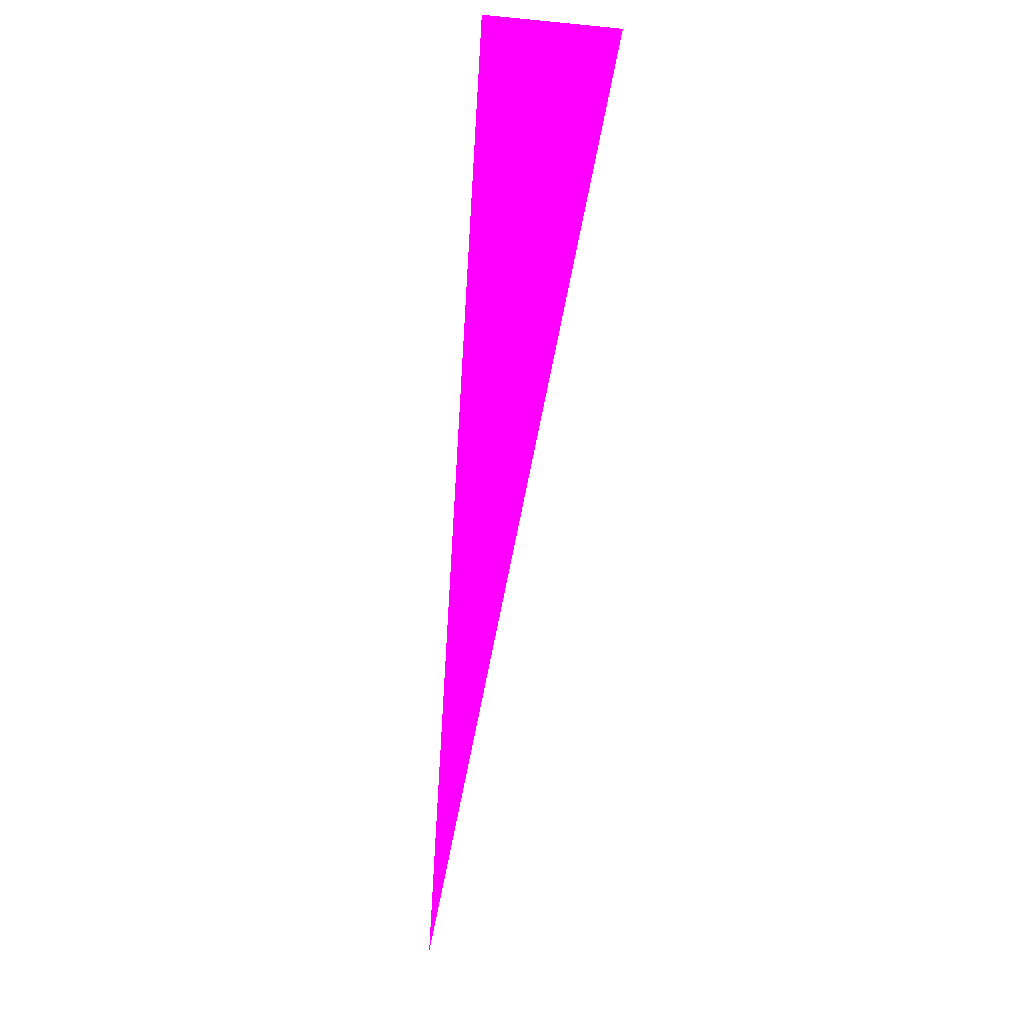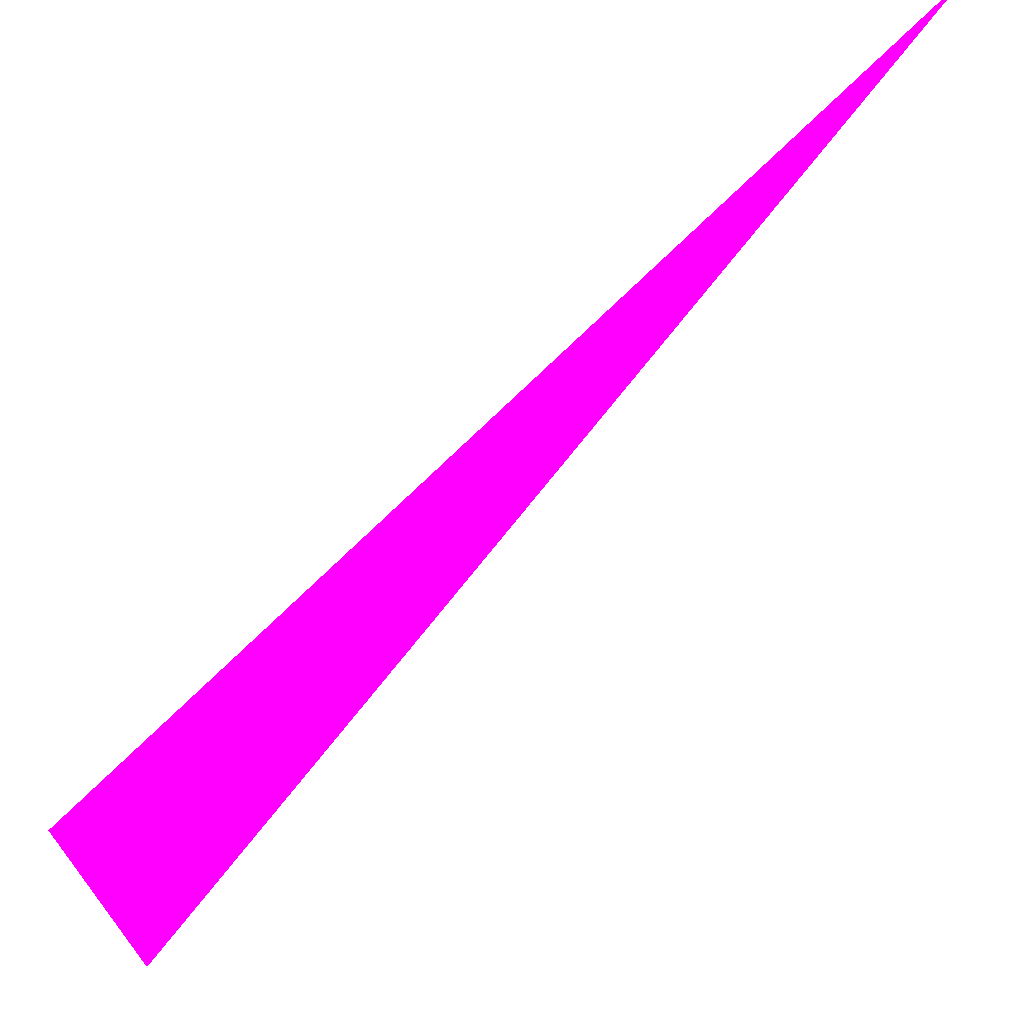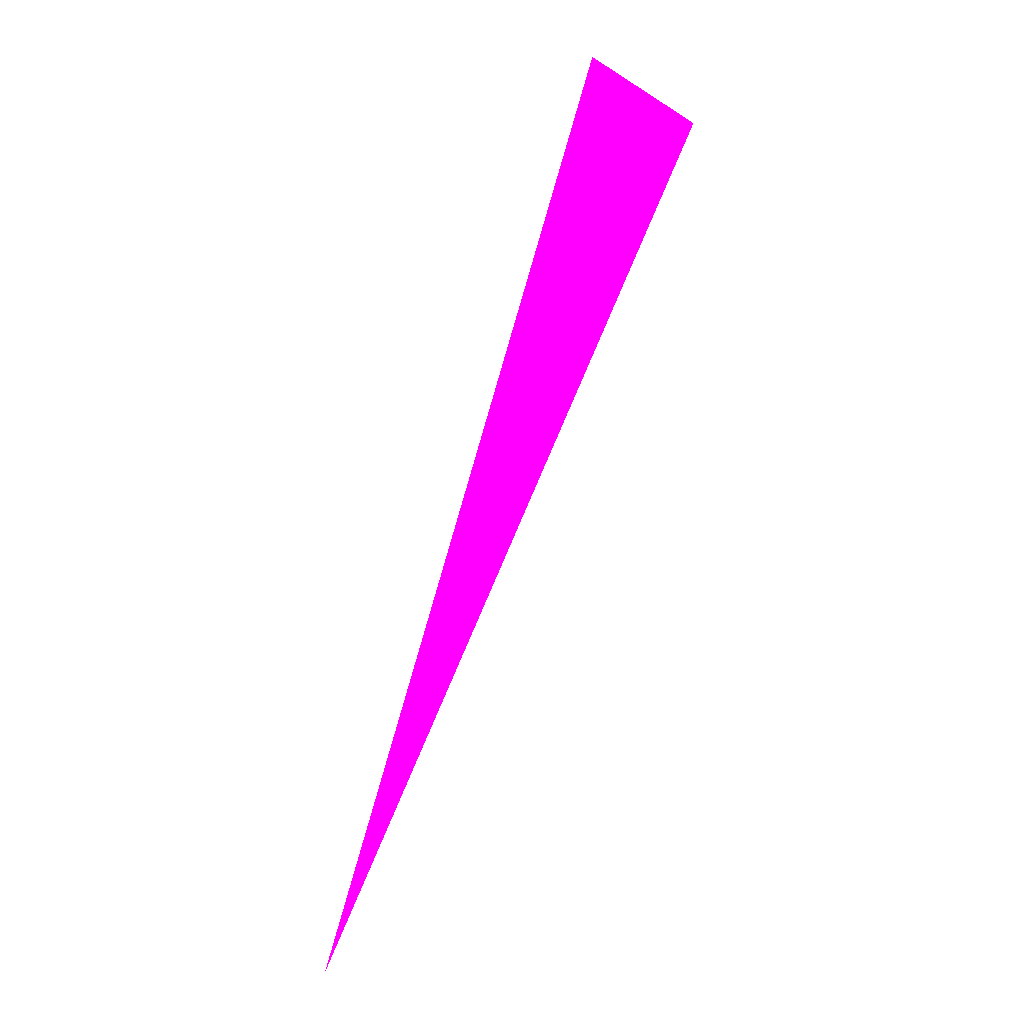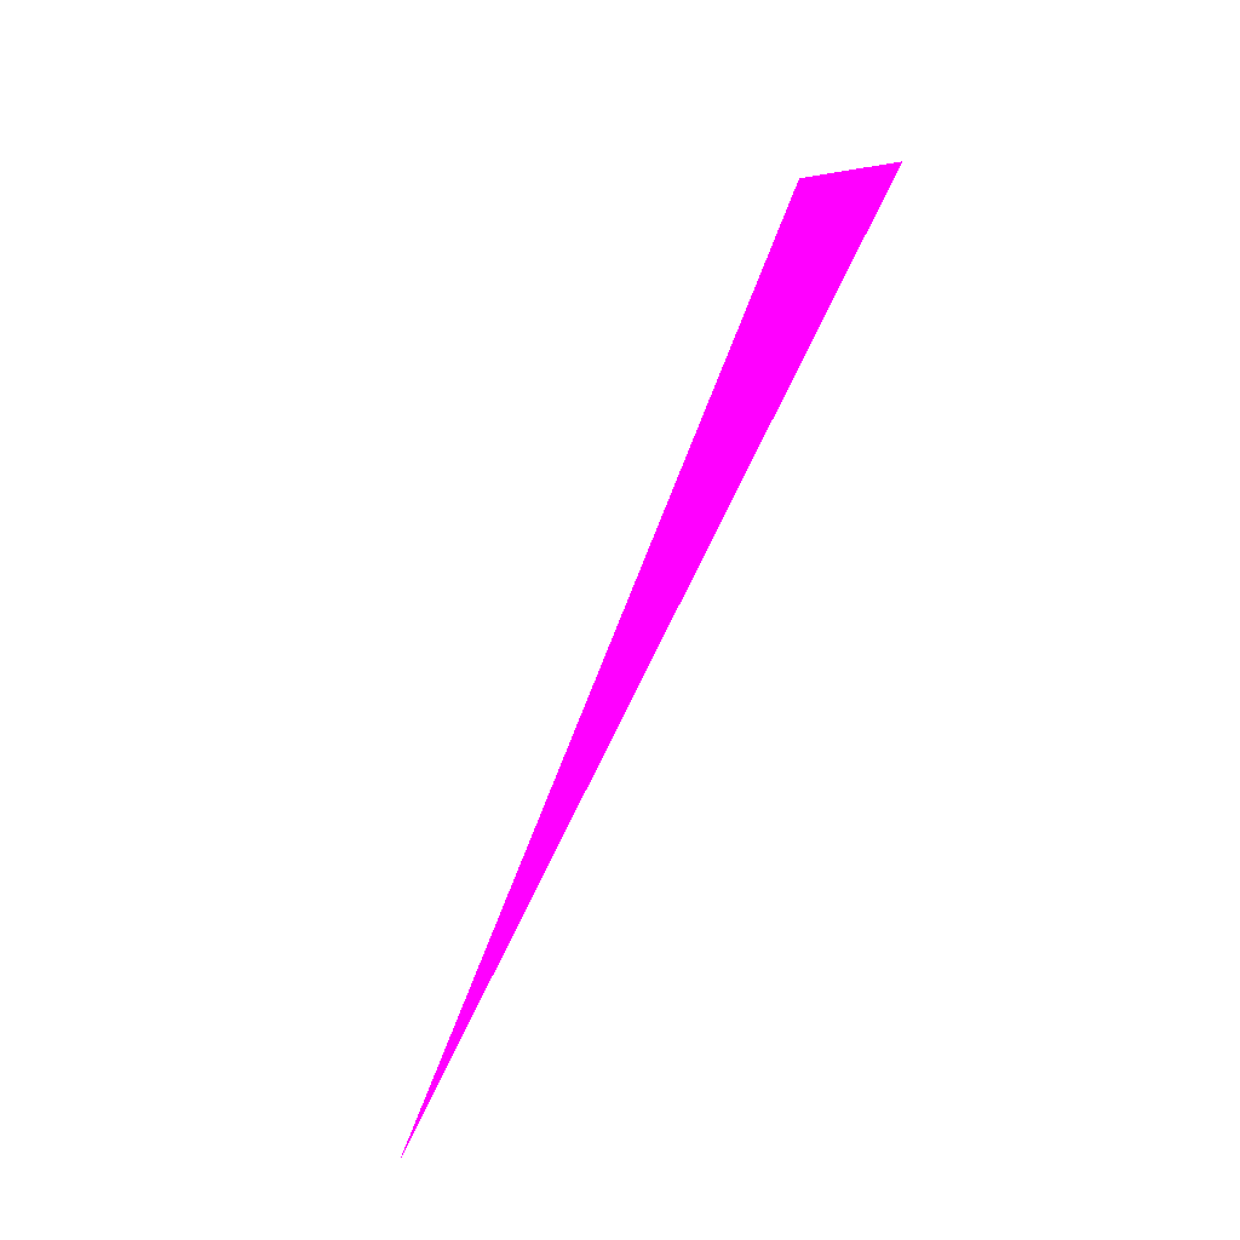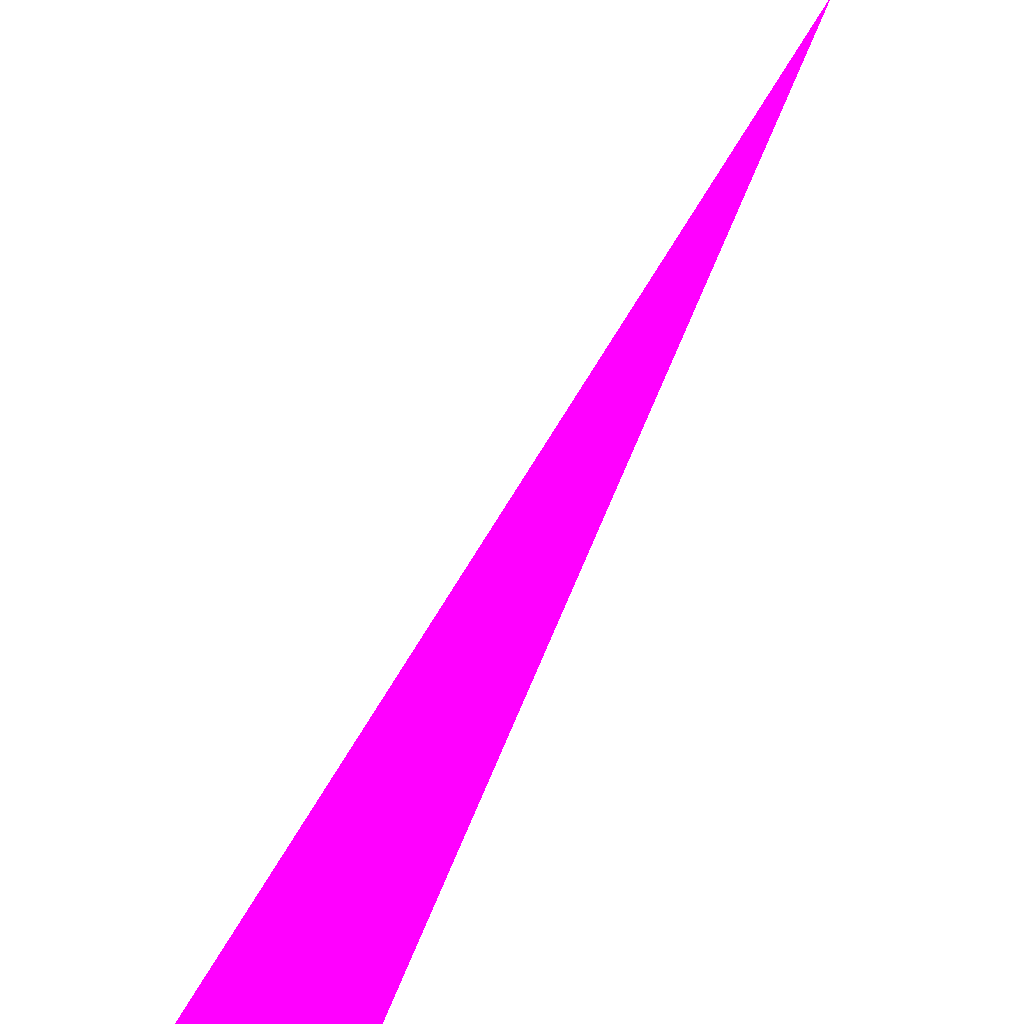
<metadata>
{"format":"obj","ext":"obj","renderer":"f3d","projection":"perspective","resolution":1024,"background":"white","views":[{"elev":-21.8,"azim":-8.2,"up":"+Z"},{"elev":71.5,"azim":54.3,"up":"+Y"},{"elev":-39.3,"azim":-31.5,"up":"+Z"},{"elev":2.5,"azim":-129.4,"up":"+Z"},{"elev":-66.3,"azim":150.1,"up":"+Y"}]}
</metadata>
<code>
o geometry_0
v 6.125e+05 5.855e+06 648 1 0 1
v 6.125e+05 5.855e+06 664 1 0 1
v 6.125e+05 5.855e+06 664 1 0 1
f 3 2 1

</code>
